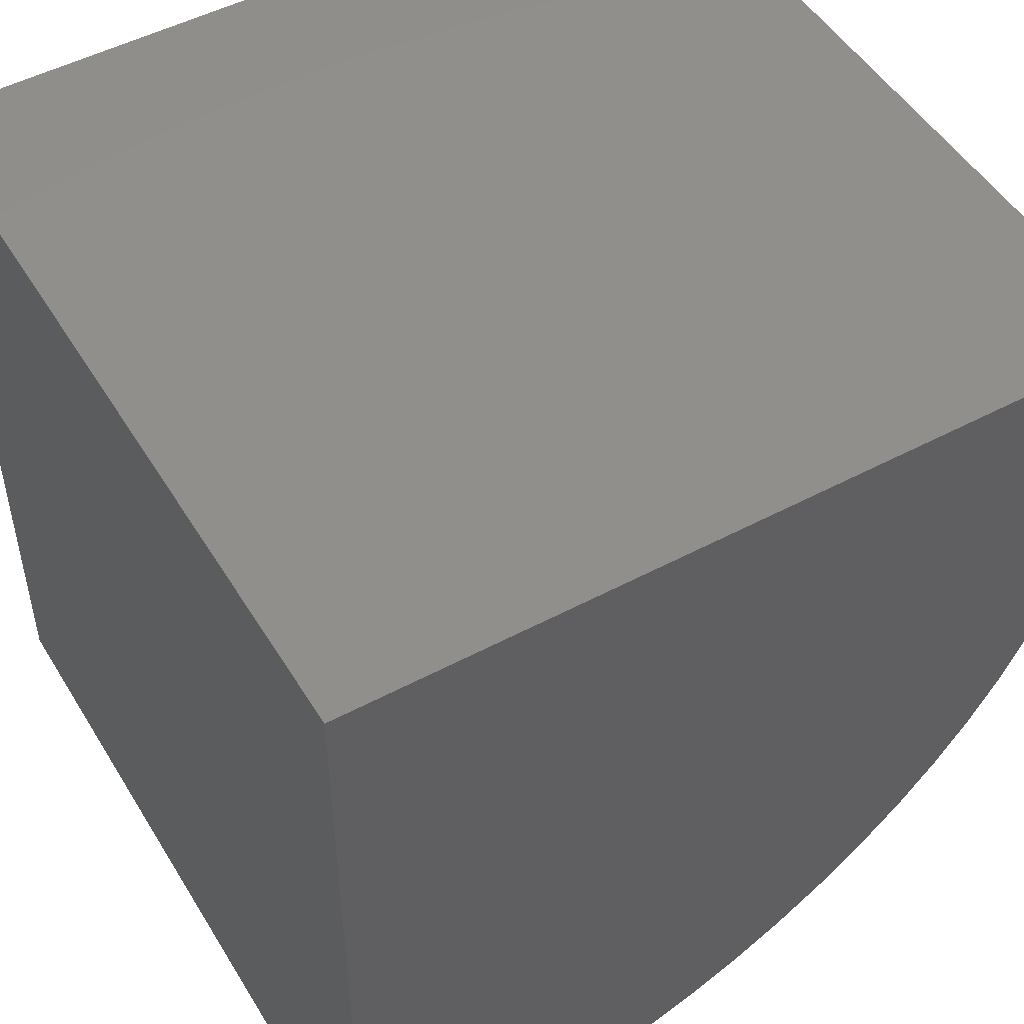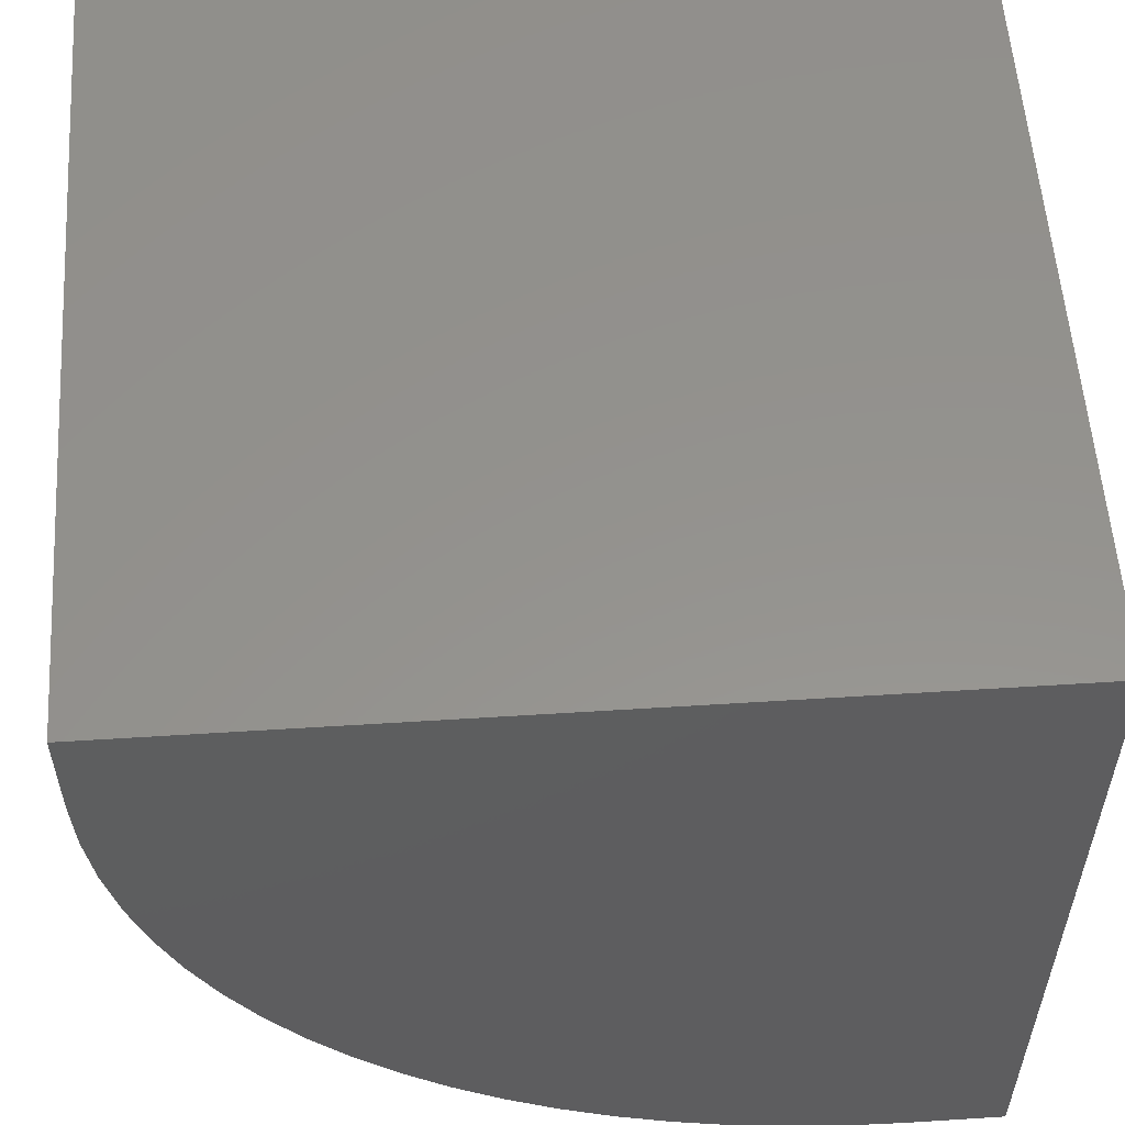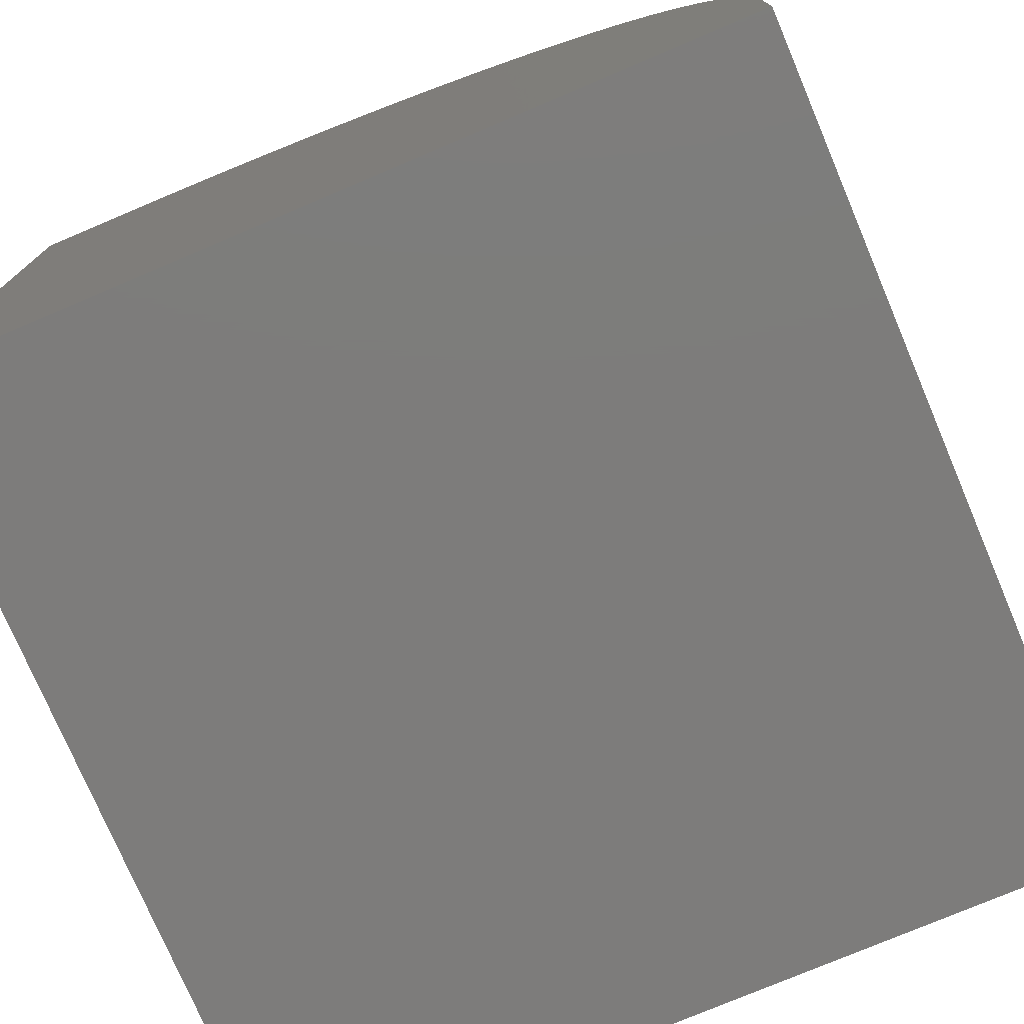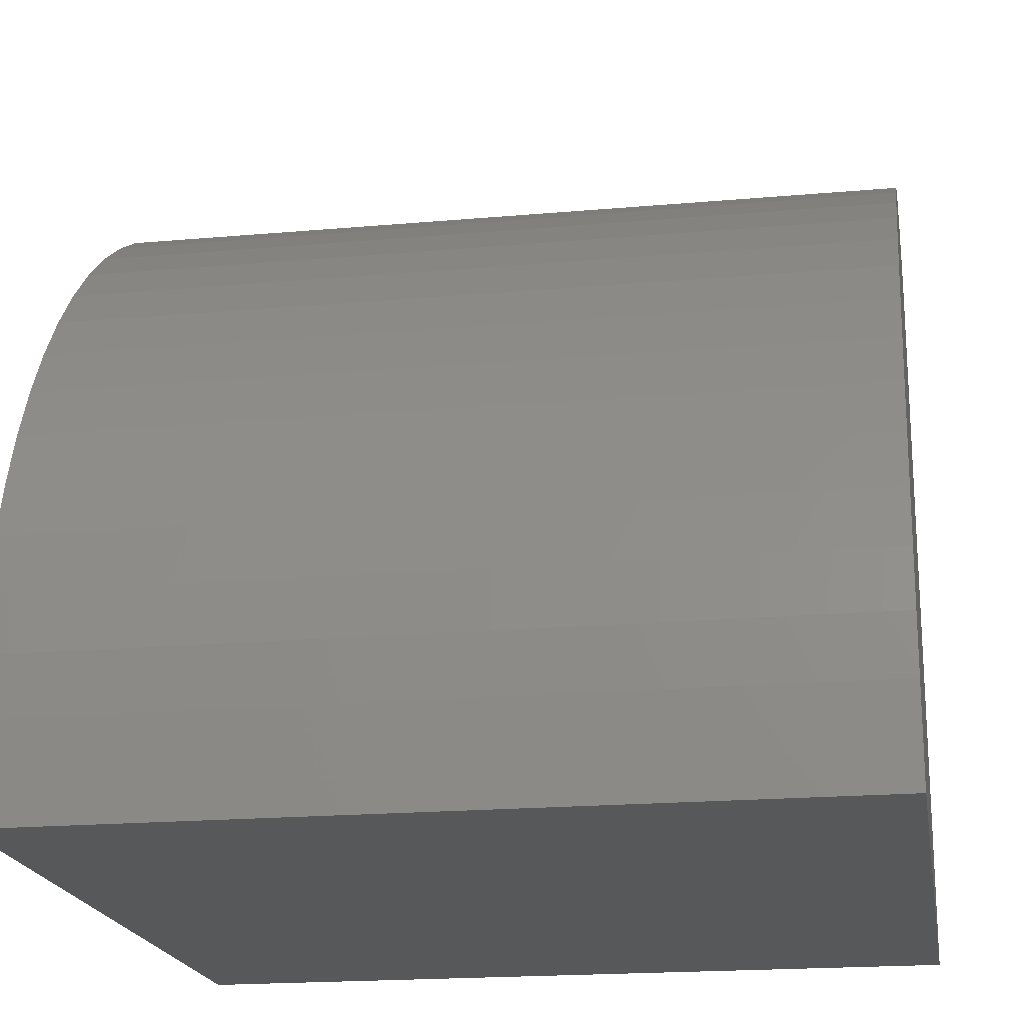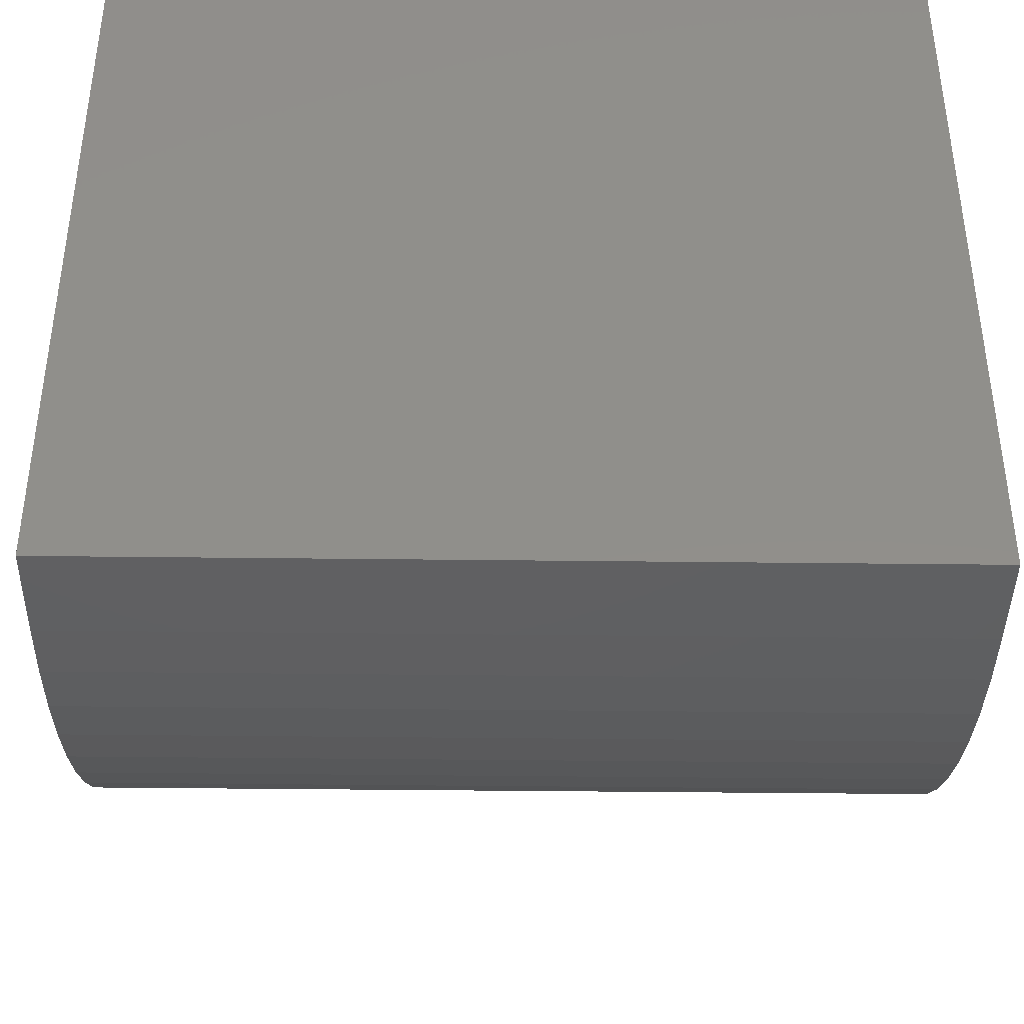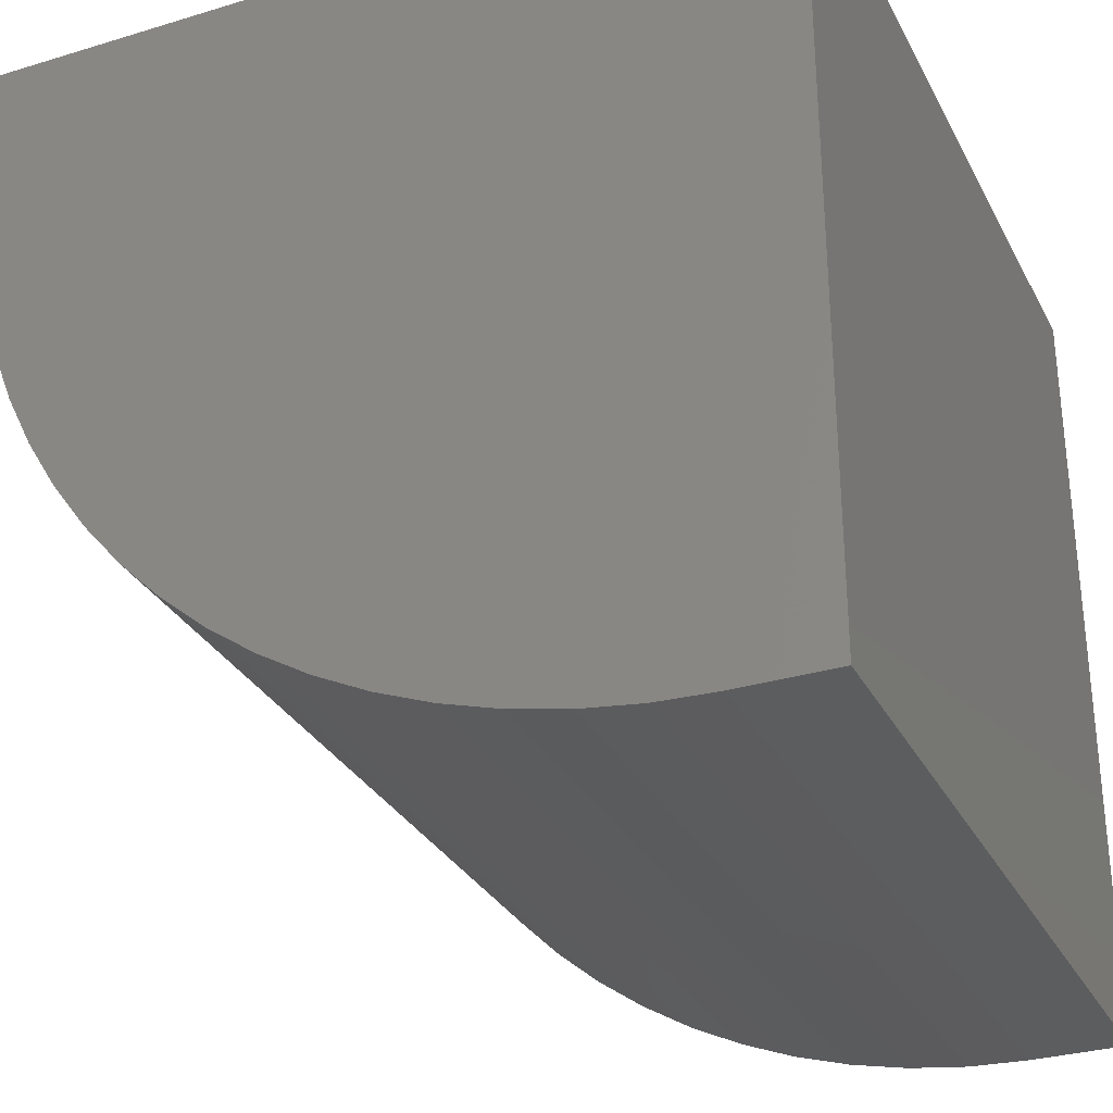
<metadata>
{"format":"stl","ext":"stl","renderer":"f3d","projection":"perspective","resolution":1024,"background":"white","views":[{"elev":49.9,"azim":-120.4,"up":"+Y"},{"elev":56.1,"azim":86.2,"up":"+Y"},{"elev":-76.0,"azim":-67.0,"up":"+Z"},{"elev":-19.5,"azim":9.4,"up":"+Z"},{"elev":-41.1,"azim":179.2,"up":"+Y"},{"elev":-30.6,"azim":113.6,"up":"+Y"}]}
</metadata>
<code>
# stl→obj: 46 verts, 88 faces
v 0 8.811 10
v 0 10 10
v 0 10 0
v 0 8.084 9.97
v 0 0 0
v 0 0 1.189
v 0 0.0301 1.916
v 0 0.1202 2.639
v 0 0.2696 3.352
v 0 1.062 5.382
v 0 1.435 6.008
v 0 1.858 6.601
v 0 2.329 7.156
v 0 0.4774 4.05
v 0 0.7422 4.728
v 0 2.844 7.671
v 0 3.399 8.142
v 0 3.992 8.565
v 0 4.618 8.938
v 0 5.272 9.258
v 0 5.95 9.523
v 0 6.648 9.73
v 0 7.361 9.88
v 10 8.811 10
v 10 10 10
v 10 0 1.189
v 10 0 0
v 10 10 0
v 10 0.0301 1.916
v 10 2.844 7.671
v 10 2.329 7.156
v 10 1.858 6.601
v 10 0.7422 4.728
v 10 0.4774 4.05
v 10 8.084 9.97
v 10 7.361 9.88
v 10 6.648 9.73
v 10 5.95 9.523
v 10 5.272 9.258
v 10 4.618 8.938
v 10 3.992 8.565
v 10 3.399 8.142
v 10 1.435 6.008
v 10 1.062 5.382
v 10 0.2696 3.352
v 10 0.1202 2.639
f 1 2 3
f 1 3 4
f 3 5 6
f 6 7 3
f 3 7 8
f 3 8 9
f 10 11 3
f 3 11 12
f 3 12 13
f 9 14 3
f 3 14 15
f 3 15 10
f 13 16 3
f 3 16 17
f 3 17 18
f 18 19 3
f 3 19 20
f 3 20 21
f 21 22 3
f 3 22 23
f 3 23 4
f 24 25 1
f 1 25 2
f 26 27 28
f 28 25 24
f 26 28 29
f 30 31 28
f 28 31 32
f 28 33 34
f 24 35 28
f 28 35 36
f 28 36 37
f 37 38 28
f 28 38 39
f 28 39 40
f 40 41 28
f 28 41 42
f 28 42 30
f 32 43 28
f 28 43 44
f 28 44 33
f 34 45 28
f 28 45 46
f 28 46 29
f 3 28 5
f 5 28 27
f 25 28 2
f 2 28 3
f 6 5 26
f 26 5 27
f 24 1 4
f 24 4 35
f 35 4 23
f 35 23 36
f 36 23 22
f 36 22 37
f 37 22 21
f 37 21 38
f 38 21 20
f 38 20 39
f 39 20 19
f 39 19 40
f 40 19 18
f 40 18 41
f 41 18 17
f 41 17 42
f 42 17 16
f 42 16 30
f 30 16 13
f 30 13 31
f 31 13 12
f 31 12 32
f 32 12 11
f 32 11 43
f 43 11 10
f 43 10 44
f 44 10 15
f 44 15 33
f 33 15 14
f 33 14 34
f 34 14 9
f 34 9 45
f 45 9 8
f 45 8 46
f 46 8 7
f 46 7 29
f 29 7 6
f 29 6 26

</code>
